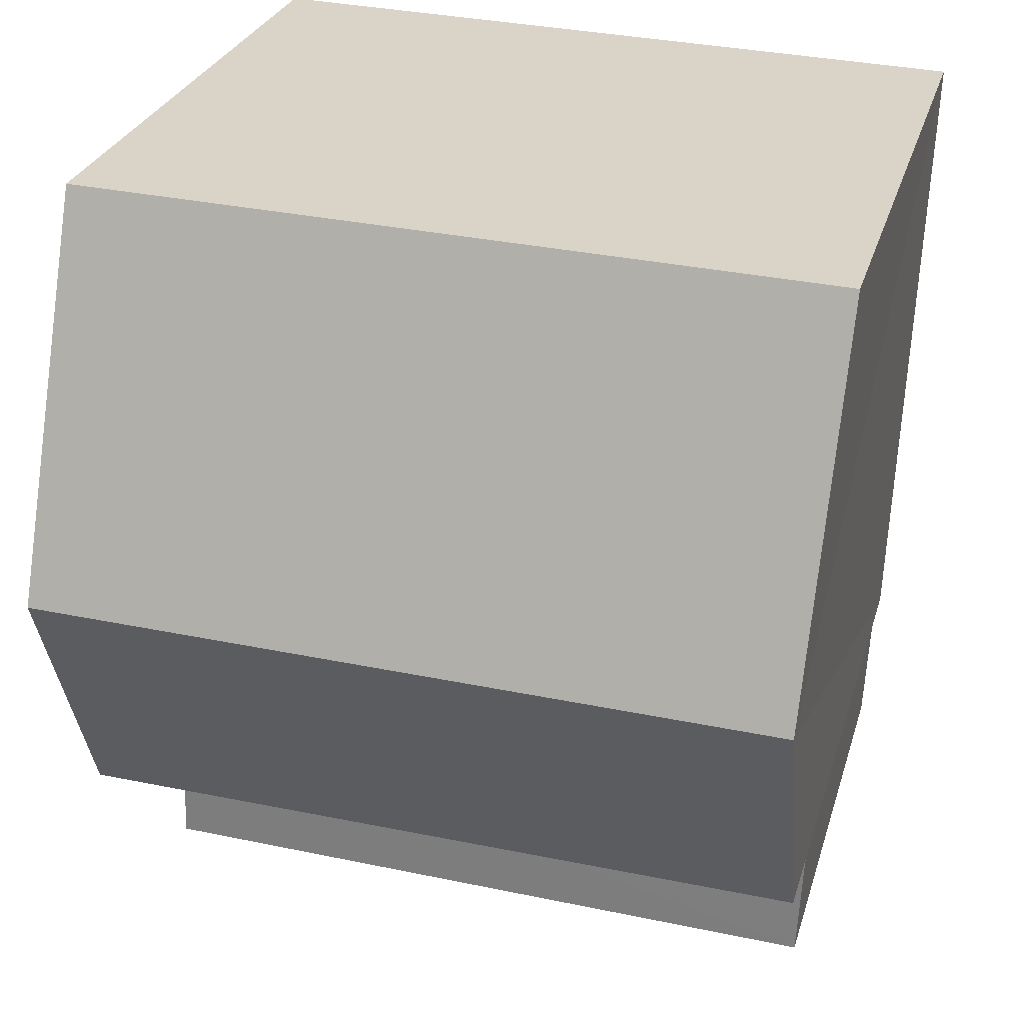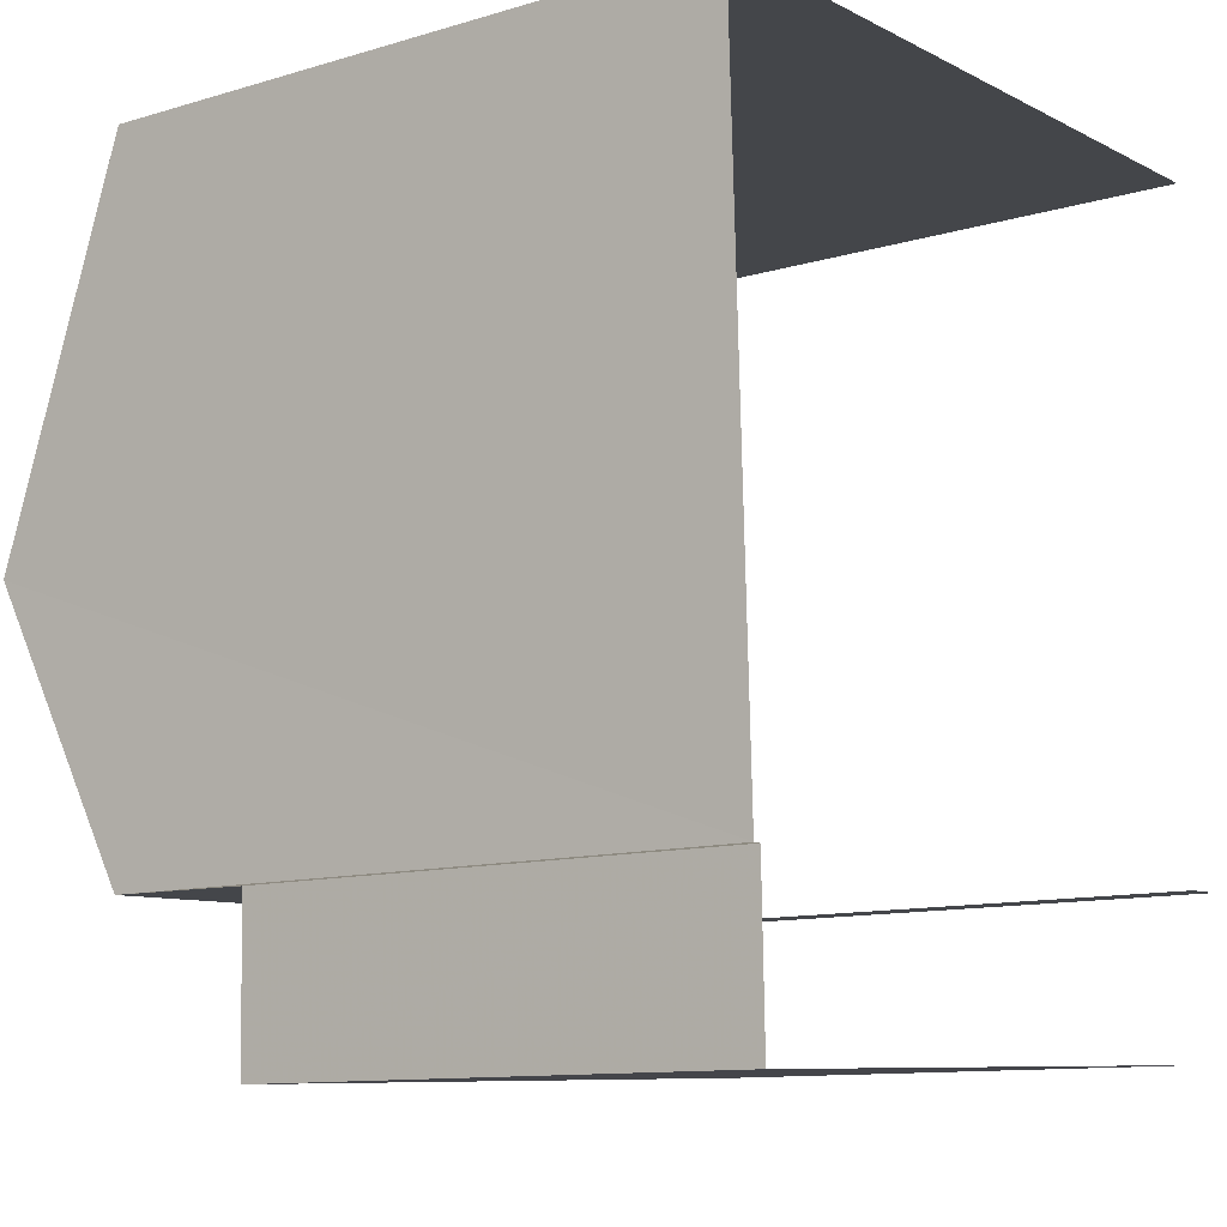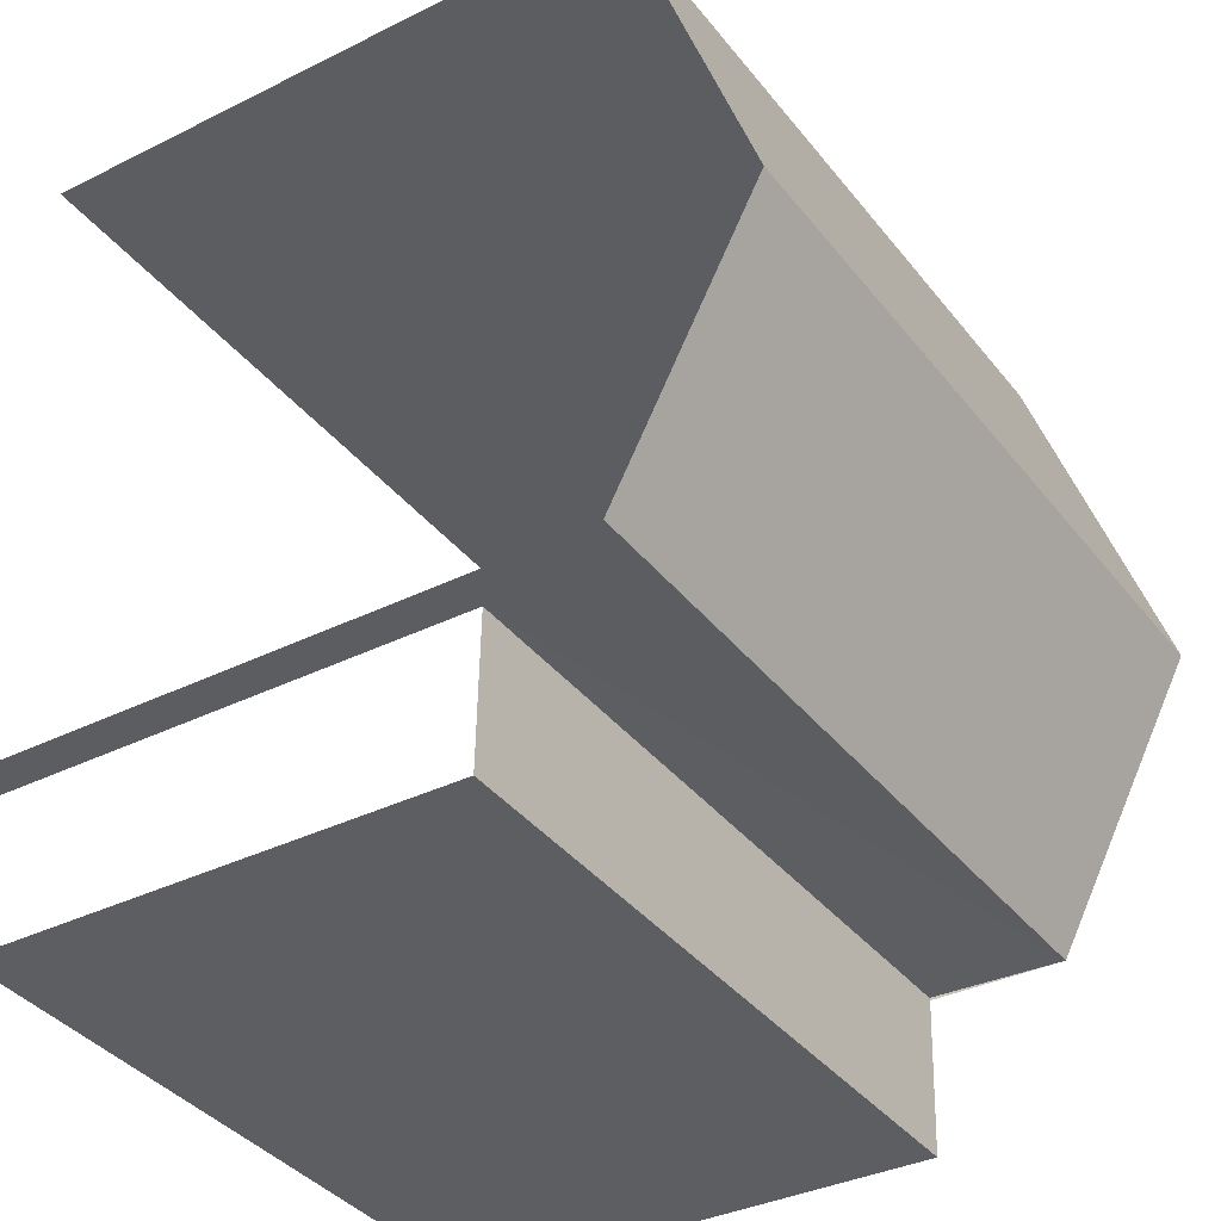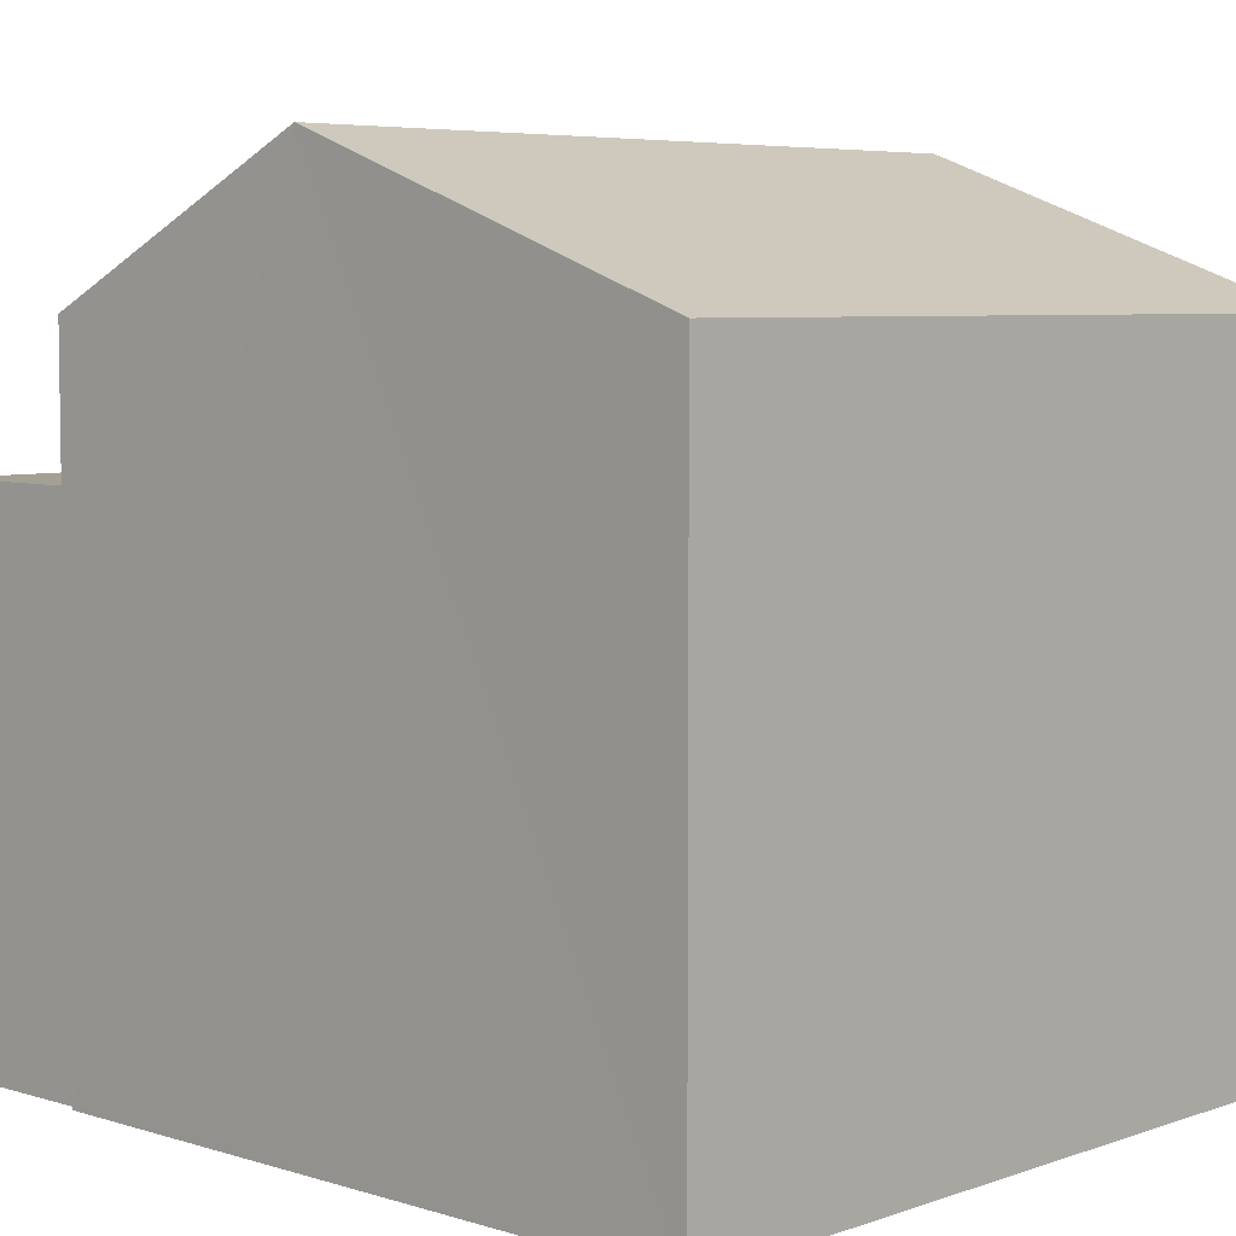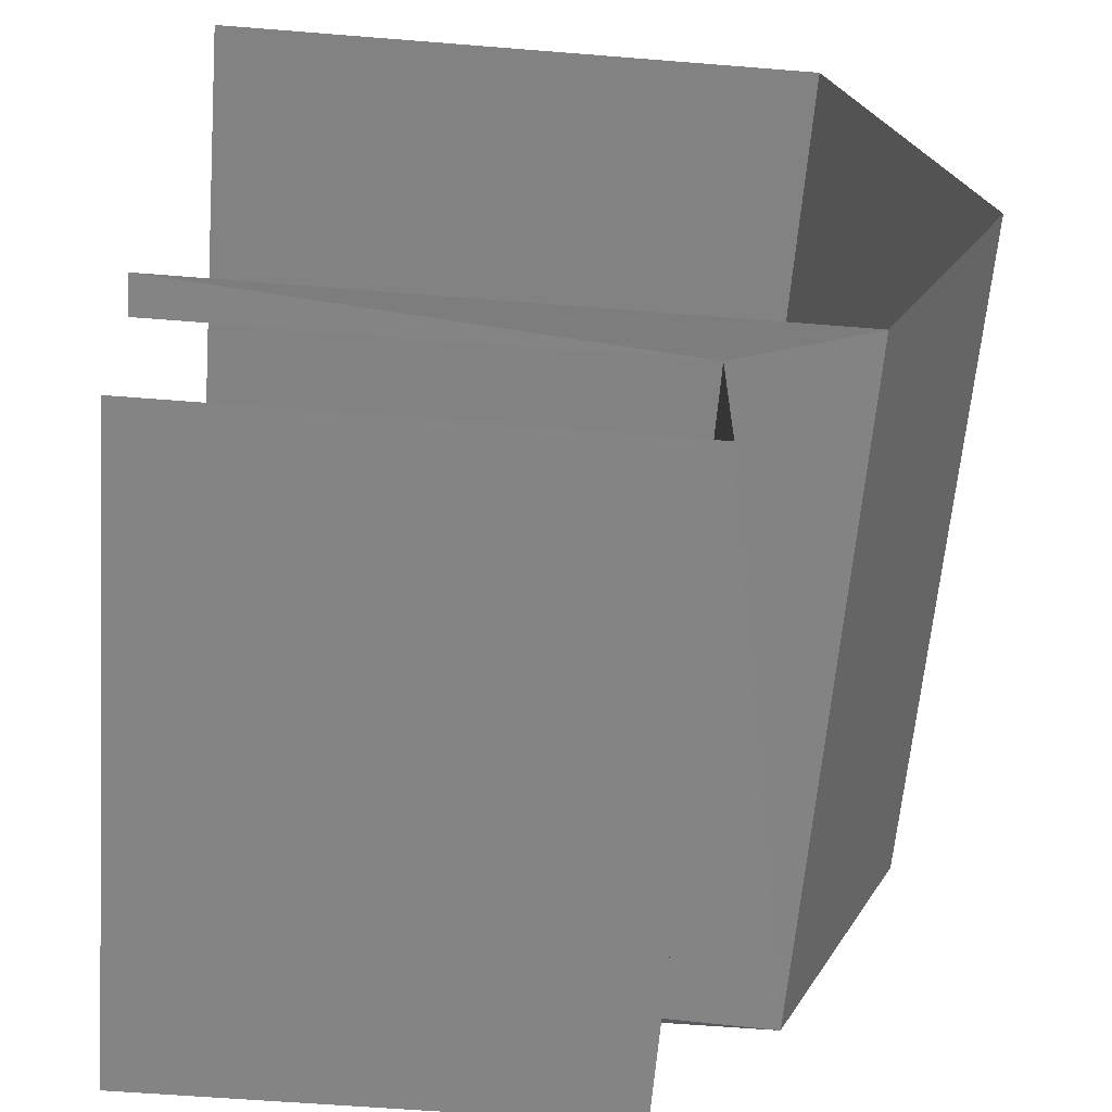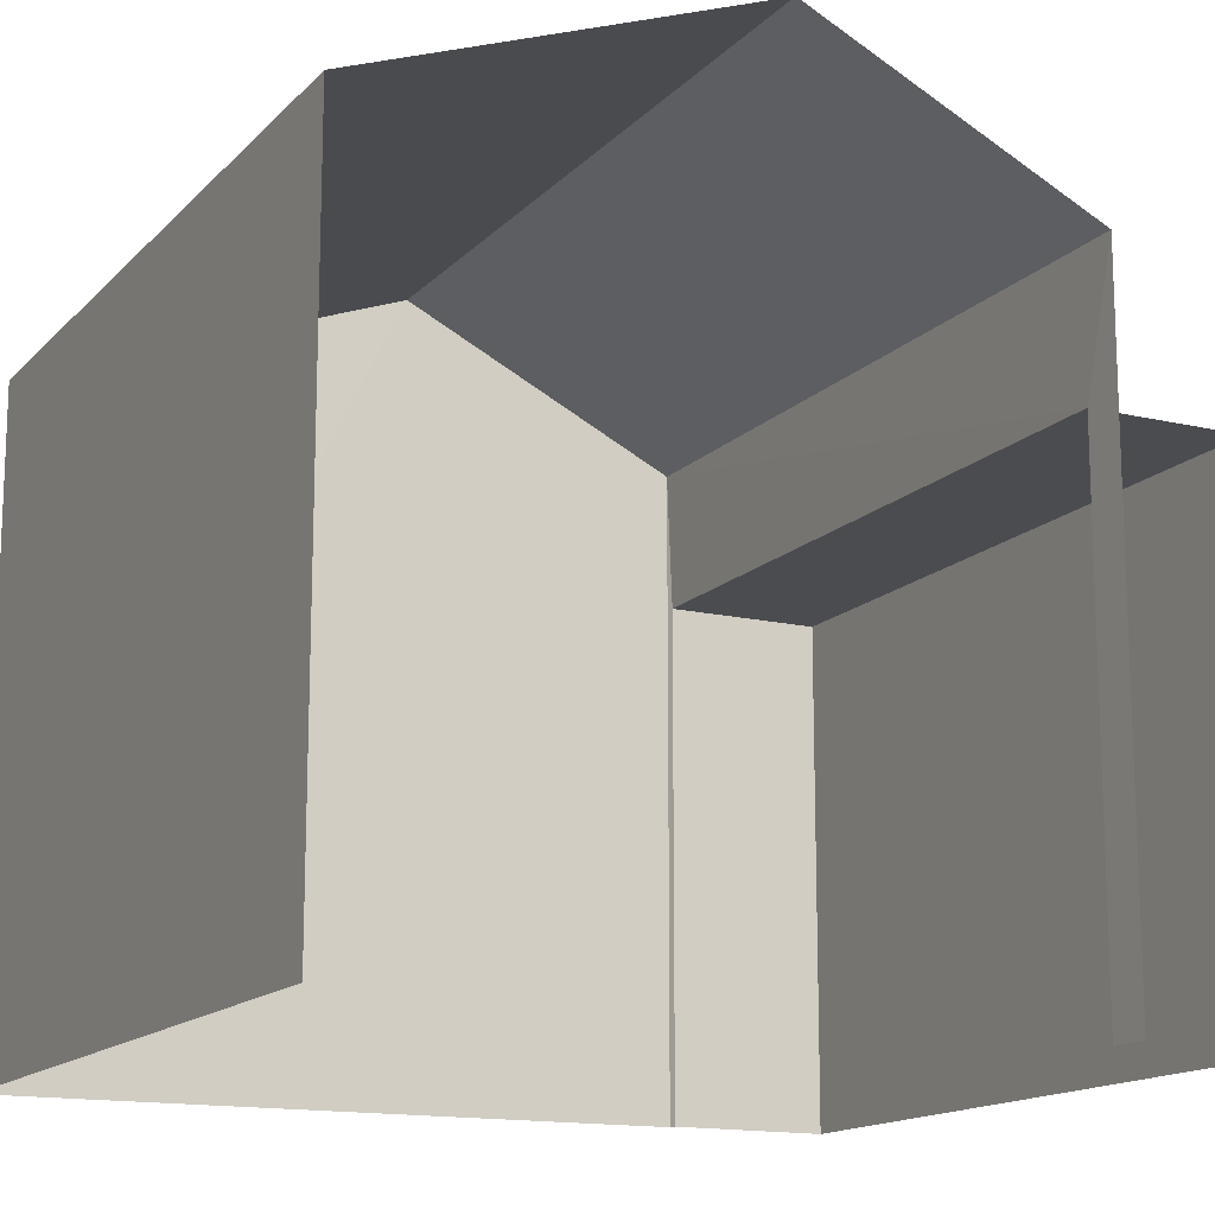
<metadata>
{"format":"obj","ext":"obj","renderer":"f3d","projection":"perspective","resolution":1024,"background":"white","views":[{"elev":27.7,"azim":15.1,"up":"+Y"},{"elev":-11.1,"azim":126.4,"up":"+Y"},{"elev":-35.2,"azim":-56.5,"up":"+Y"},{"elev":5.7,"azim":131.4,"up":"+Z"},{"elev":-59.3,"azim":-94.7,"up":"+Y"},{"elev":-14.7,"azim":-118.8,"up":"+Z"}]}
</metadata>
<code>
v -3.722e+05 -1.045e+05 29.01
v -3.722e+05 -1.045e+05 29.01
v -3.722e+05 -1.045e+05 29.01
v -3.722e+05 -1.045e+05 29.01
v -3.722e+05 -1.045e+05 29.01
v -3.722e+05 -1.045e+05 29.01
v -3.722e+05 -1.045e+05 29.01
v -3.722e+05 -1.045e+05 29.01
v -3.722e+05 -1.045e+05 35.44
v -3.722e+05 -1.045e+05 35.44
v -3.722e+05 -1.045e+05 36.84
v -3.722e+05 -1.045e+05 36.84
v -3.722e+05 -1.045e+05 34.07
v -3.722e+05 -1.045e+05 34.07
v -3.722e+05 -1.045e+05 34.07
v -3.722e+05 -1.045e+05 34.07
v -3.722e+05 -1.045e+05 35.44
v -3.722e+05 -1.045e+05 35.44
f 1 2 3
f 3 4 5
f 1 6 2
f 7 8 1
f 7 1 5
f 5 1 3
f 18 2 12
f 2 6 12
f 6 9 12
f 13 8 14
f 13 1 8
f 9 10 11
f 12 9 11
f 13 14 15
f 16 13 15
f 17 18 12
f 11 17 12
f 15 8 7
f 15 14 8
f 5 4 16
f 4 10 16
f 1 13 6
f 13 10 9
f 16 10 13
f 6 13 9
f 5 15 7
f 5 16 15
f 17 3 2
f 18 17 2
f 10 4 11
f 4 3 11
f 3 17 11

</code>
